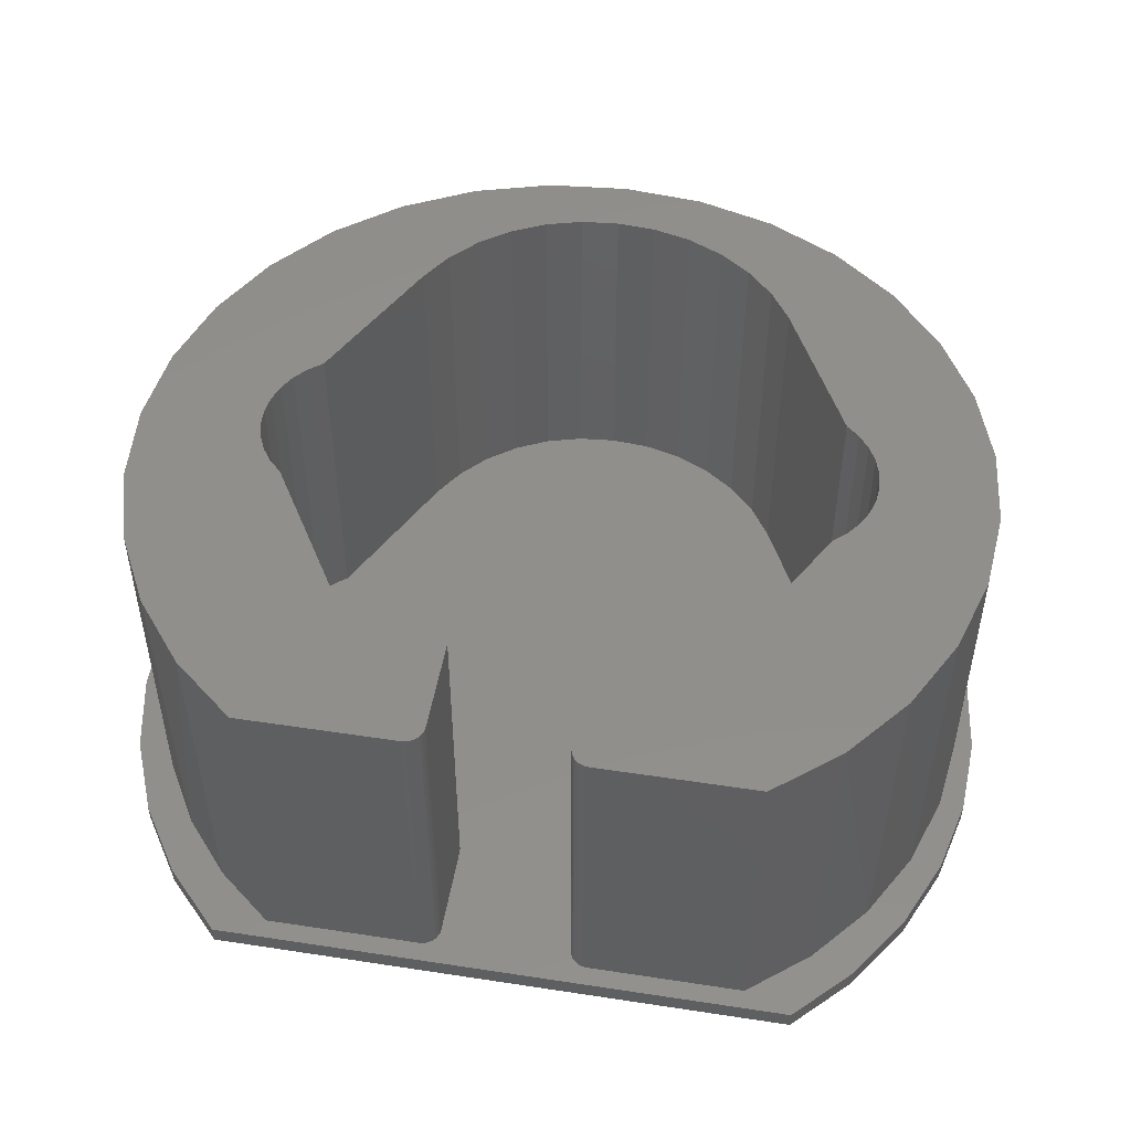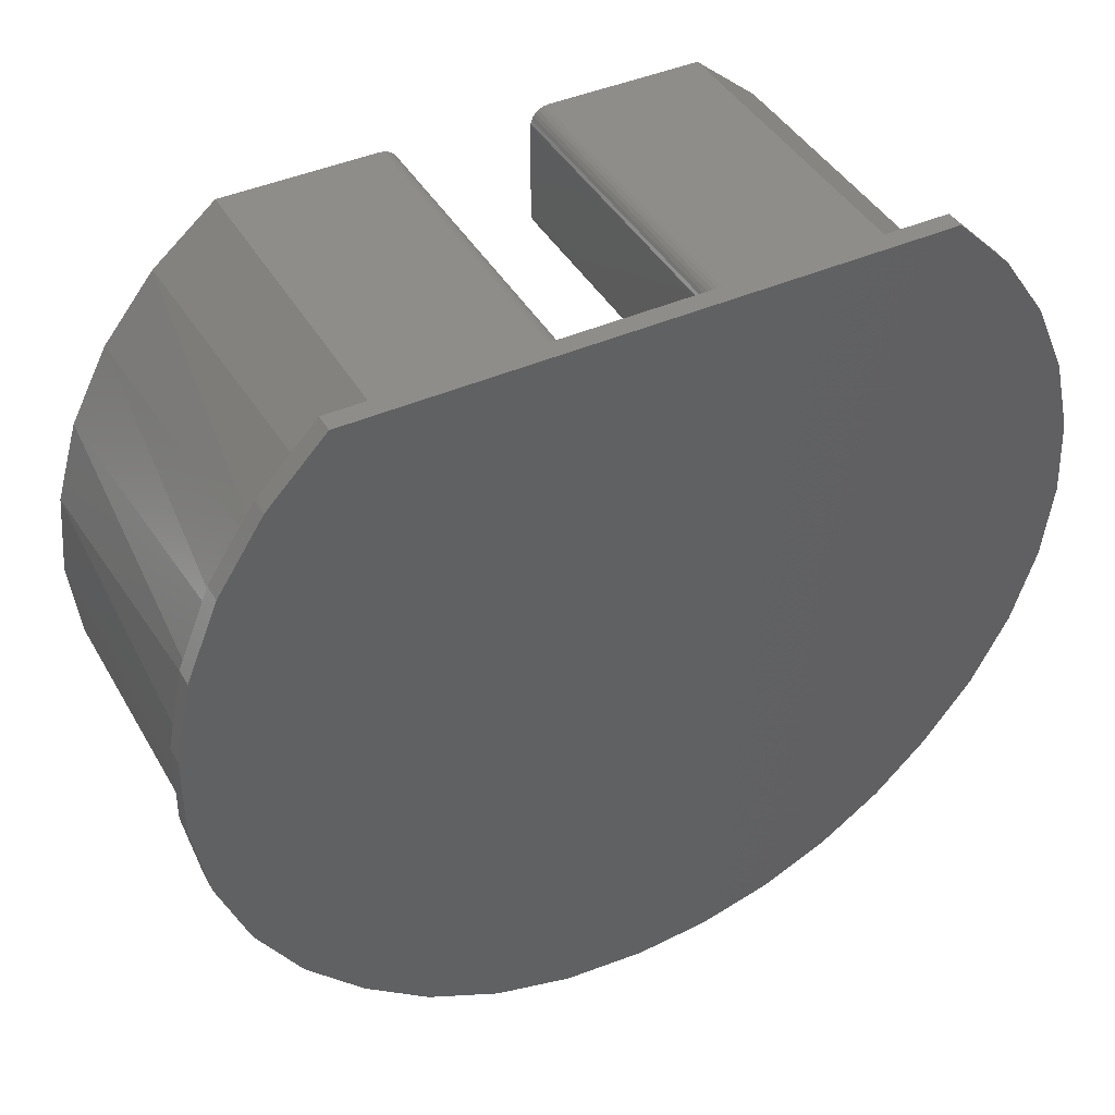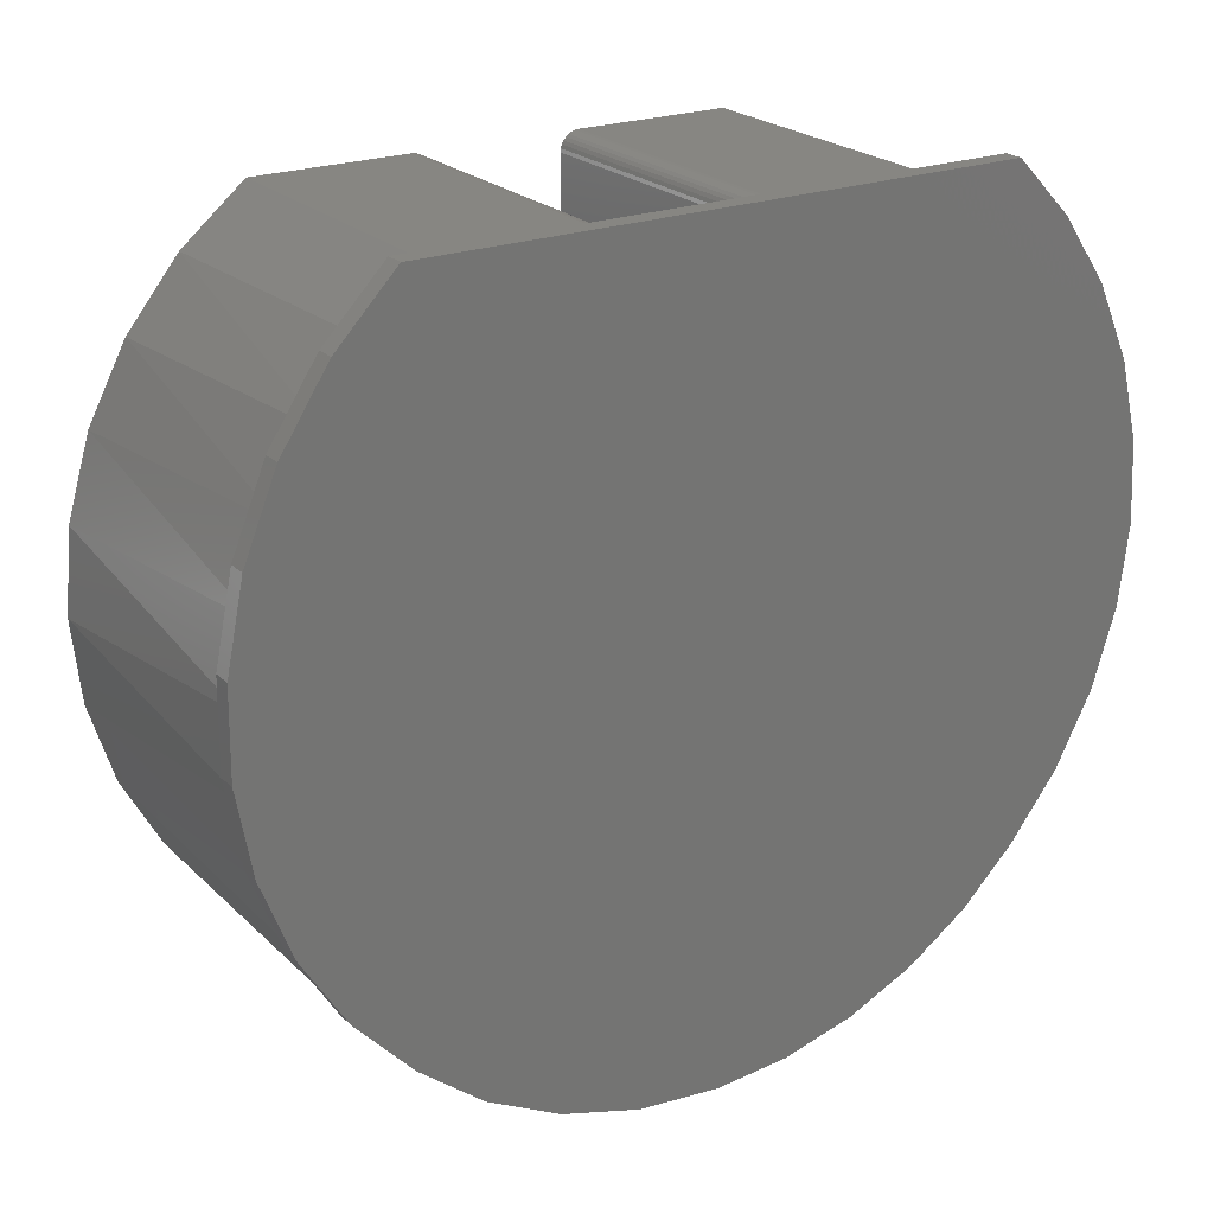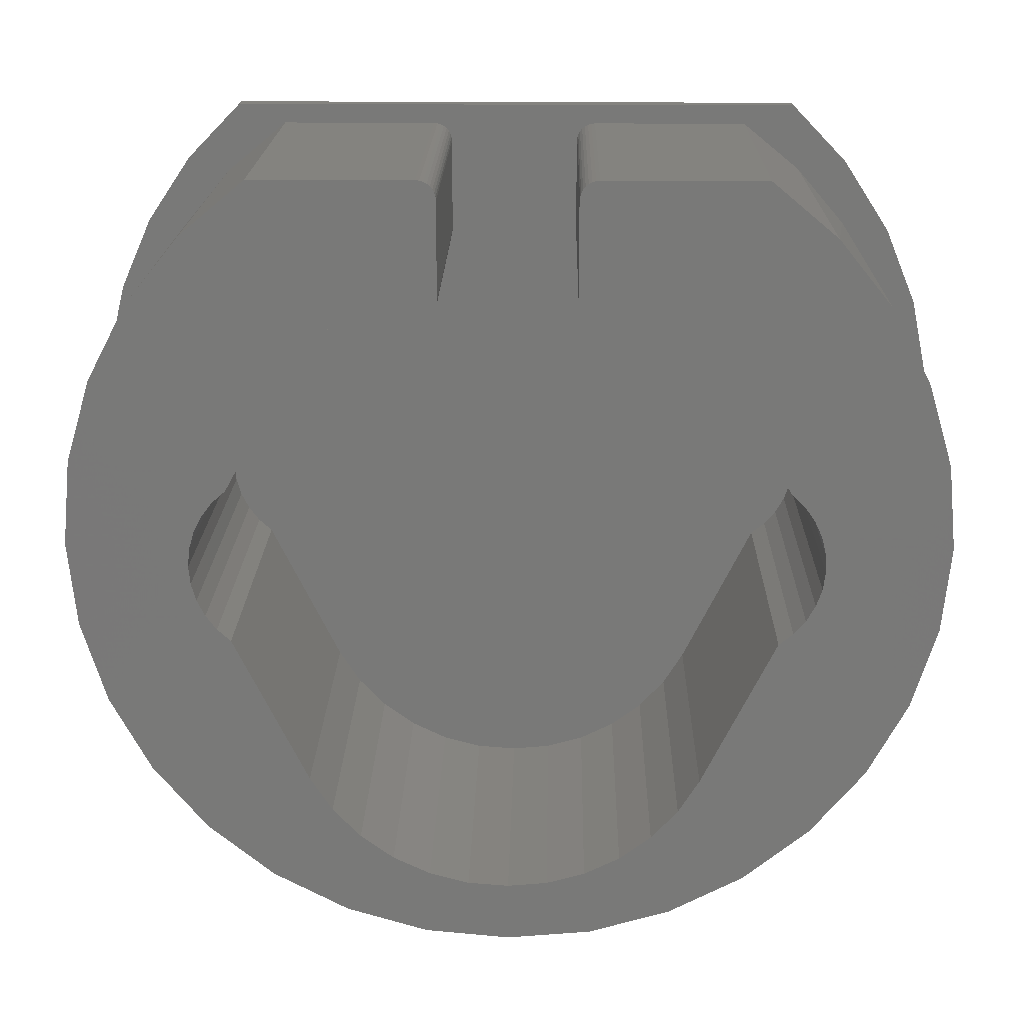
<metadata>
{"format":"stl","ext":"stl","renderer":"f3d","projection":"perspective","resolution":1024,"background":"white","views":[{"elev":49.3,"azim":-170.4,"up":"+Z"},{"elev":42.2,"azim":152.1,"up":"+Y"},{"elev":22.8,"azim":147.1,"up":"+Y"},{"elev":18.3,"azim":1.1,"up":"+Y"}]}
</metadata>
<code>
# stl→obj: 264 verts, 524 faces
v 0.069 0.6401 0.2969
v 0.06595 0.6398 0.2969
v 0.06302 0.6389 0.2969
v 0.05337 0.5462 0.2969
v 0.05367 0.5432 0.2969
v 0.2526 0.5958 0.2969
v 0.2492 0.3545 0.2969
v 0.2527 0.3401 0.2969
v 0.3542 0.3455 0.2969
v 0.1396 0.1135 0.2969
v 0.1175 0.08955 0.2969
v 0.249 0.09664 0.2969
v 0.1951 0.05313 0.2969
v 0.06234 0.05558 0.2969
v 0.03102 0.04672 0.2969
v 0.1339 0.02095 0.2969
v -0.05617 0.5462 0.2969
v -0.2554 0.5958 0.2969
v -0.05647 0.5432 0.2969
v -0.2533 0.3557 0.2969
v -0.2466 0.369 0.2969
v -0.357 0.3455 0.2969
v -0.2573 0.3415 0.2969
v -0.2266 0.2628 0.2969
v -0.2376 0.2727 0.2969
v -0.3291 0.2106 0.2969
v -0.001398 0.04375 0.2969
v -0.03477 0.04625 0.2969
v -0.1367 0.02095 0.2969
v 0.1994 0.6401 0.2969
v 0.06032 0.6375 0.2969
v 0.05795 0.6356 0.2969
v 0.056 0.6332 0.2969
v 0.05456 0.6305 0.2969
v 0.05367 0.6276 0.2969
v 0.05337 0.6245 0.2969
v 0.2961 0.542 0.2969
v 0.05456 0.5402 0.2969
v 0.056 0.5375 0.2969
v 0.05795 0.5352 0.2969
v 0.06032 0.5332 0.2969
v 0.06302 0.5318 0.2969
v 0.06595 0.5309 0.2969
v 0.069 0.5306 0.2969
v 0.1081 0.5306 0.2969
v 0.1181 0.5294 0.2969
v 0.1277 0.5265 0.2969
v 0.1366 0.522 0.2969
v 0.1446 0.5159 0.2969
v 0.1514 0.5086 0.2969
v 0.1568 0.5002 0.2969
v 0.3283 0.4808 0.2969
v 0.3469 0.2767 0.2969
v 0.2534 0.3252 0.2969
v 0.2513 0.3104 0.2969
v 0.2464 0.2963 0.2969
v 0.239 0.2834 0.2969
v 0.2293 0.2721 0.2969
v 0.3263 0.2106 0.2969
v -0.06074 0.6356 0.2969
v -0.06311 0.6375 0.2969
v -0.06581 0.6389 0.2969
v -0.06874 0.6398 0.2969
v -0.07179 0.6401 0.2969
v -0.2022 0.6401 0.2969
v -0.05617 0.6245 0.2969
v -0.05647 0.6276 0.2969
v -0.05736 0.6305 0.2969
v -0.0588 0.6332 0.2969
v -0.2989 0.542 0.2969
v -0.3311 0.4808 0.2969
v -0.1657 0.5002 0.2969
v -0.1593 0.509 0.2969
v -0.1515 0.5166 0.2969
v -0.1424 0.5228 0.2969
v -0.1324 0.5272 0.2969
v -0.1218 0.5299 0.2969
v -0.1109 0.5306 0.2969
v -0.07179 0.5306 0.2969
v -0.06874 0.5309 0.2969
v -0.06581 0.5318 0.2969
v -0.06311 0.5332 0.2969
v -0.06074 0.5352 0.2969
v -0.0588 0.5375 0.2969
v -0.05736 0.5402 0.2969
v -0.3507 0.4144 0.2969
v -0.2376 0.3807 0.2969
v -0.2266 0.3906 0.2969
v -0.3497 0.2767 0.2969
v -0.2466 0.2845 0.2969
v -0.2533 0.2977 0.2969
v -0.2573 0.312 0.2969
v -0.2587 0.3267 0.2969
v -0.1979 0.05313 0.2969
v -0.06711 0.05481 0.2969
v -0.09735 0.06916 0.2969
v -0.1244 0.08879 0.2969
v -0.2518 0.09664 0.2969
v 0.3479 0.4144 0.2969
v 0.2238 0.3906 0.2969
v 0.2345 0.3803 0.2969
v 0.2431 0.3681 0.2969
v 0.1568 0.1411 0.2969
v 0.2932 0.1498 0.2969
v 0.2177 0.2628 0.2969
v 0.09151 0.07002 0.2969
v 0.06752 0.001347 0.2969
v -0.07031 0.001347 0.2969
v -0.001398 -0.004934 0.2969
v -0.1657 0.1411 0.2969
v -0.296 0.1498 0.2969
v -0.1475 0.113 0.2969
v 0.05337 0.5462 0.01562
v 0.05337 0.6245 0.01562
v 0.1081 0.5306 0.01562
v 0.069 0.5306 0.01562
v -0.07179 0.6401 0.01562
v 0.06302 0.6389 0.01562
v 0.06595 0.6398 0.01562
v -0.07179 0.5306 0.01562
v -0.06581 0.5318 0.01562
v -0.06874 0.5309 0.01562
v -0.1109 0.5306 0.01562
v -0.1657 0.5002 0.01562
v 0.1514 0.5086 0.01562
v -0.1593 0.509 0.01562
v 0.1568 0.5002 0.01562
v -0.3642 0.2951 0.01562
v -0.3445 0.2315 0.01562
v -0.3378 0.2334 0.01562
v -0.3108 0.1735 0.01562
v -0.3138 0.1724 0.01562
v -0.2731 0.1196 0.01562
v 0.05795 0.6356 0.01562
v -0.06074 0.6356 0.01562
v -0.0588 0.6332 0.01562
v 0.056 0.6332 0.01562
v -0.05736 0.6305 0.01562
v 0.05456 0.6305 0.01562
v 0.05456 0.5402 0.01562
v -0.0588 0.5375 0.01562
v 0.056 0.5375 0.01562
v -0.06074 0.5352 0.01562
v 0.05795 0.5352 0.01562
v -0.06311 0.5332 0.01562
v 0.06032 0.5332 0.01562
v 0.1181 0.5294 0.01562
v -0.1324 0.5272 0.01562
v 0.1277 0.5265 0.01562
v -0.1424 0.5228 0.01562
v 0.1366 0.522 0.01562
v -0.1515 0.5166 0.01562
v 0.1446 0.5159 0.01562
v 0.06234 0.05558 0.01562
v -0.03477 0.04625 0.01562
v 0.03102 0.04672 0.01562
v -0.001398 0.04375 0.01562
v 0.3528 0.317 0.01562
v 0.3418 0.2556 0.01562
v 0.3579 0.273 0.01562
v 0.3327 0.2073 0.01562
v 0.3202 0.197 0.01562
v 0.2957 0.1475 0.01562
v 0.2886 0.1432 0.01562
v 0.248 0.09573 0.01562
v 0.2238 0.3906 0.01562
v -0.2266 0.3906 0.01562
v -0.2376 0.3807 0.01562
v 0.2345 0.3803 0.01562
v -0.2266 0.2628 0.01562
v -0.1657 0.1411 0.01562
v 0.1568 0.1411 0.01562
v 0.2177 0.2628 0.01562
v 0.2293 0.2721 0.01562
v -0.2376 0.2727 0.01562
v -0.1218 0.5299 0.01562
v 0.06032 0.6375 0.01562
v -0.06874 0.6398 0.01562
v -0.06581 0.6389 0.01562
v -0.06311 0.6375 0.01562
v 0.2414 0.6562 0.01562
v -0.2422 0.6562 0.01562
v -0.2022 0.6401 0.01562
v 0.069 0.6401 0.01562
v 0.1994 0.6401 0.01562
v 0.2478 0.6006 0.01562
v 0.2902 0.6056 0.01562
v 0.06302 0.5318 0.01562
v 0.06595 0.5309 0.01562
v -0.2529 0.5983 0.01562
v -0.2887 0.6086 0.01562
v -0.295 0.5478 0.01562
v -0.3259 0.5534 0.01562
v -0.327 0.4904 0.01562
v -0.3528 0.4924 0.01562
v -0.3478 0.4281 0.01562
v -0.3684 0.4277 0.01562
v -0.3567 0.3629 0.01562
v -0.3722 0.3612 0.01562
v -0.3533 0.2973 0.01562
v 0.05367 0.6276 0.01562
v -0.05647 0.6276 0.01562
v -0.05617 0.6245 0.01562
v -0.05617 0.5462 0.01562
v 0.05367 0.5432 0.01562
v -0.05647 0.5432 0.01562
v -0.05736 0.5402 0.01562
v 0.2431 0.3681 0.01562
v -0.2466 0.369 0.01562
v 0.2492 0.3545 0.01562
v -0.2533 0.3557 0.01562
v 0.2527 0.3401 0.01562
v -0.2573 0.3415 0.01562
v 0.2534 0.3252 0.01562
v -0.2587 0.3267 0.01562
v 0.2513 0.3104 0.01562
v -0.2573 0.312 0.01562
v 0.2464 0.2963 0.01562
v -0.2533 0.2977 0.01562
v 0.239 0.2834 0.01562
v -0.2466 0.2845 0.01562
v 0.1396 0.1135 0.01562
v -0.1475 0.113 0.01562
v 0.1175 0.08955 0.01562
v -0.1244 0.08879 0.01562
v 0.09151 0.07002 0.01562
v -0.09735 0.06916 0.01562
v -0.06711 0.05481 0.01562
v 0.3287 0.5467 0.01562
v 0.2884 0.5533 0.01562
v 0.3554 0.4816 0.01562
v 0.3201 0.4994 0.01562
v 0.3695 0.4127 0.01562
v 0.3417 0.4409 0.01562
v 0.3528 0.3795 0.01562
v 0.3703 0.3423 0.01562
v -0.2293 0.0763 0
v -0.2731 0.1196 0
v 0.248 0.09573 0
v -0.3138 0.1724 0
v 0.2957 0.1475 0
v -0.3445 0.2315 0
v 0.3327 0.2073 0
v -0.3642 0.2951 0
v 0.3579 0.273 0
v -0.3722 0.3612 0
v 0.3703 0.3423 0
v -0.3684 0.4277 0
v 0.3695 0.4127 0
v -0.3528 0.4924 0
v 0.3554 0.4816 0
v -0.3259 0.5534 0
v 0.3287 0.5467 0
v -0.2887 0.6086 0
v 0.2902 0.6056 0
v -0.2422 0.6562 0
v 0.2414 0.6562 0
v -0.001398 -0.004934 0
v -0.06285 1.771e-06 0
v 0.0672 0.001286 0
v -0.1225 0.01555 0
v 0.1333 0.02071 0
v -0.1785 0.04125 0
v 0.1943 0.0526 0
f 1 2 3
f 4 5 6
f 7 8 9
f 10 11 12
f 13 14 15
f 13 15 16
f 17 18 19
f 20 21 22
f 20 22 23
f 24 25 26
f 27 28 29
f 27 29 16
f 27 16 15
f 30 1 3
f 30 3 31
f 30 31 32
f 30 32 33
f 30 33 34
f 30 34 35
f 30 35 36
f 30 36 4
f 30 4 6
f 37 6 5
f 37 5 38
f 37 38 39
f 37 39 40
f 37 40 41
f 37 41 42
f 37 42 43
f 37 43 44
f 37 44 45
f 37 45 46
f 37 46 47
f 37 47 48
f 37 48 49
f 37 49 50
f 37 50 51
f 37 51 52
f 53 9 8
f 53 8 54
f 53 54 55
f 53 55 56
f 53 56 57
f 53 57 58
f 53 58 59
f 60 61 62
f 60 62 63
f 60 63 64
f 65 18 17
f 65 17 66
f 65 66 67
f 65 67 68
f 65 68 69
f 65 69 60
f 65 60 64
f 70 71 72
f 70 72 73
f 70 73 74
f 70 74 75
f 70 75 76
f 70 76 77
f 70 77 78
f 70 78 79
f 70 79 80
f 70 80 81
f 70 81 82
f 70 82 83
f 70 83 84
f 70 84 85
f 70 85 19
f 70 19 18
f 86 22 21
f 86 21 87
f 86 87 88
f 86 88 72
f 86 72 71
f 89 26 25
f 89 25 90
f 89 90 91
f 89 91 92
f 89 92 93
f 89 93 23
f 89 23 22
f 94 29 28
f 94 28 95
f 94 95 96
f 94 96 97
f 94 97 98
f 52 51 99
f 99 51 100
f 99 100 101
f 7 9 102
f 102 9 99
f 102 99 101
f 10 12 103
f 103 12 104
f 103 104 105
f 105 104 59
f 105 59 58
f 12 11 13
f 13 11 106
f 13 106 14
f 16 29 107
f 107 29 108
f 107 108 109
f 24 26 110
f 110 26 111
f 110 111 112
f 112 111 98
f 112 98 97
f 113 4 114
f 114 4 36
f 115 45 116
f 116 45 44
f 117 118 119
f 120 121 122
f 120 123 121
f 124 125 126
f 124 127 125
f 128 129 130
f 131 130 129
f 129 132 131
f 133 131 132
f 134 135 136
f 134 136 137
f 137 136 138
f 137 138 139
f 140 141 142
f 142 141 143
f 142 143 144
f 144 143 145
f 144 145 146
f 146 145 121
f 147 148 149
f 149 148 150
f 149 150 151
f 151 150 152
f 151 152 153
f 153 152 126
f 153 126 125
f 154 155 156
f 157 156 155
f 158 159 160
f 161 160 159
f 159 162 161
f 163 161 162
f 162 164 163
f 165 163 164
f 166 127 124
f 166 124 167
f 166 167 168
f 166 168 169
f 170 171 172
f 170 172 173
f 170 173 174
f 170 174 175
f 123 176 148
f 123 148 147
f 123 147 115
f 177 118 117
f 177 117 178
f 177 178 179
f 177 179 180
f 177 180 135
f 177 135 134
f 181 182 183
f 181 183 117
f 181 117 119
f 181 119 184
f 181 184 185
f 181 185 186
f 181 186 187
f 188 146 121
f 188 121 123
f 188 123 115
f 188 115 116
f 188 116 189
f 183 182 190
f 190 182 191
f 190 191 192
f 192 191 193
f 192 193 194
f 194 193 195
f 194 195 196
f 196 195 197
f 196 197 198
f 198 197 199
f 198 199 200
f 200 199 128
f 200 128 130
f 139 138 201
f 201 138 202
f 201 202 114
f 114 202 203
f 114 203 113
f 113 203 204
f 113 204 205
f 205 204 206
f 205 206 140
f 140 206 207
f 140 207 141
f 169 168 208
f 208 168 209
f 208 209 210
f 210 209 211
f 210 211 212
f 212 211 213
f 212 213 214
f 214 213 215
f 214 215 216
f 216 215 217
f 216 217 218
f 218 217 219
f 218 219 220
f 220 219 221
f 220 221 174
f 174 221 175
f 172 171 222
f 222 171 223
f 222 223 224
f 224 223 225
f 224 225 226
f 226 225 227
f 226 227 154
f 154 227 228
f 154 228 155
f 187 186 229
f 229 186 230
f 229 230 231
f 231 230 232
f 231 232 233
f 233 232 234
f 233 234 235
f 233 235 236
f 236 235 158
f 236 158 160
f 116 44 189
f 189 44 43
f 189 43 188
f 188 43 42
f 188 42 146
f 146 42 41
f 146 41 144
f 144 41 40
f 144 40 142
f 142 40 39
f 142 39 140
f 140 39 38
f 140 38 205
f 205 38 5
f 205 5 113
f 113 5 4
f 1 30 184
f 184 30 185
f 114 36 201
f 201 36 35
f 201 35 139
f 139 35 34
f 139 34 137
f 137 34 33
f 137 33 134
f 134 33 32
f 134 32 177
f 177 32 31
f 177 31 118
f 118 31 3
f 118 3 119
f 119 3 2
f 119 2 184
f 184 2 1
f 203 66 204
f 204 66 17
f 120 79 123
f 123 79 78
f 204 17 206
f 206 17 19
f 206 19 207
f 207 19 85
f 207 85 141
f 141 85 84
f 141 84 143
f 143 84 83
f 143 83 145
f 145 83 82
f 145 82 121
f 121 82 81
f 121 81 122
f 122 81 80
f 122 80 120
f 120 80 79
f 65 64 183
f 183 64 117
f 117 64 178
f 178 64 63
f 178 63 179
f 179 63 62
f 179 62 180
f 180 62 61
f 180 61 135
f 135 61 60
f 135 60 136
f 136 60 69
f 136 69 138
f 138 69 68
f 138 68 202
f 202 68 67
f 202 67 203
f 203 67 66
f 237 238 239
f 239 238 240
f 239 240 241
f 241 240 242
f 241 242 243
f 243 242 244
f 243 244 245
f 245 244 246
f 245 246 247
f 247 246 248
f 247 248 249
f 249 248 250
f 249 250 251
f 251 250 252
f 251 252 253
f 253 252 254
f 253 254 255
f 255 254 256
f 255 256 257
f 258 259 260
f 260 259 261
f 260 261 262
f 262 261 263
f 262 263 264
f 264 263 237
f 264 237 239
f 238 133 240
f 240 133 132
f 240 132 242
f 242 132 129
f 242 129 244
f 244 129 128
f 244 128 246
f 246 128 199
f 246 199 248
f 248 199 197
f 248 197 250
f 250 197 195
f 250 195 252
f 252 195 193
f 252 193 254
f 254 193 191
f 254 191 256
f 256 191 182
f 257 181 255
f 255 181 187
f 255 187 253
f 253 187 229
f 253 229 251
f 251 229 231
f 251 231 249
f 249 231 233
f 249 233 247
f 247 233 236
f 247 236 245
f 245 236 160
f 245 160 243
f 243 160 161
f 243 161 241
f 241 161 163
f 241 163 239
f 239 163 165
f 124 72 167
f 167 72 88
f 150 74 152
f 152 74 73
f 152 73 126
f 126 73 72
f 126 72 124
f 74 150 75
f 75 150 148
f 75 148 76
f 76 148 176
f 76 176 77
f 77 176 123
f 77 123 78
f 108 29 261
f 263 261 29
f 29 94 263
f 237 263 94
f 94 98 237
f 131 111 26
f 131 26 130
f 130 26 89
f 130 89 200
f 200 89 22
f 200 22 198
f 198 22 86
f 198 86 196
f 196 86 71
f 196 71 194
f 194 71 70
f 194 70 192
f 192 70 18
f 133 238 237
f 133 237 98
f 133 98 111
f 133 111 131
f 258 109 259
f 259 109 108
f 259 108 261
f 65 183 18
f 18 183 190
f 18 190 192
f 165 12 13
f 165 164 12
f 6 37 230
f 232 230 37
f 37 52 232
f 234 232 52
f 52 99 234
f 235 234 99
f 99 9 235
f 235 9 158
f 158 9 53
f 158 53 159
f 159 53 59
f 159 59 162
f 162 59 104
f 162 104 164
f 164 104 12
f 109 258 107
f 107 258 260
f 107 260 16
f 16 260 262
f 16 262 13
f 13 262 264
f 13 264 165
f 165 264 239
f 185 30 186
f 186 30 6
f 186 6 230
f 151 47 149
f 149 47 46
f 149 46 147
f 147 46 45
f 147 45 115
f 47 151 48
f 48 151 153
f 48 153 49
f 49 153 125
f 49 125 50
f 50 125 127
f 50 127 51
f 166 100 127
f 127 100 51
f 214 8 212
f 212 8 7
f 212 7 210
f 210 7 102
f 210 102 208
f 208 102 101
f 208 101 169
f 169 101 100
f 169 100 166
f 8 214 54
f 54 214 216
f 54 216 55
f 55 216 218
f 55 218 56
f 56 218 220
f 56 220 57
f 57 220 174
f 57 174 58
f 58 174 173
f 58 173 105
f 172 103 173
f 173 103 105
f 226 11 224
f 224 11 10
f 224 10 222
f 222 10 103
f 222 103 172
f 11 226 106
f 106 226 154
f 106 154 14
f 14 154 156
f 14 156 15
f 15 156 157
f 15 157 27
f 227 95 228
f 228 95 28
f 228 28 155
f 155 28 27
f 155 27 157
f 95 227 96
f 96 227 225
f 96 225 97
f 97 225 223
f 97 223 112
f 112 223 171
f 112 171 110
f 170 24 171
f 171 24 110
f 215 92 217
f 217 92 91
f 217 91 219
f 219 91 90
f 219 90 221
f 221 90 25
f 221 25 175
f 175 25 24
f 175 24 170
f 92 215 93
f 93 215 213
f 93 213 23
f 23 213 211
f 23 211 20
f 20 211 209
f 20 209 21
f 21 209 168
f 21 168 87
f 87 168 167
f 87 167 88
f 181 257 182
f 182 257 256

</code>
